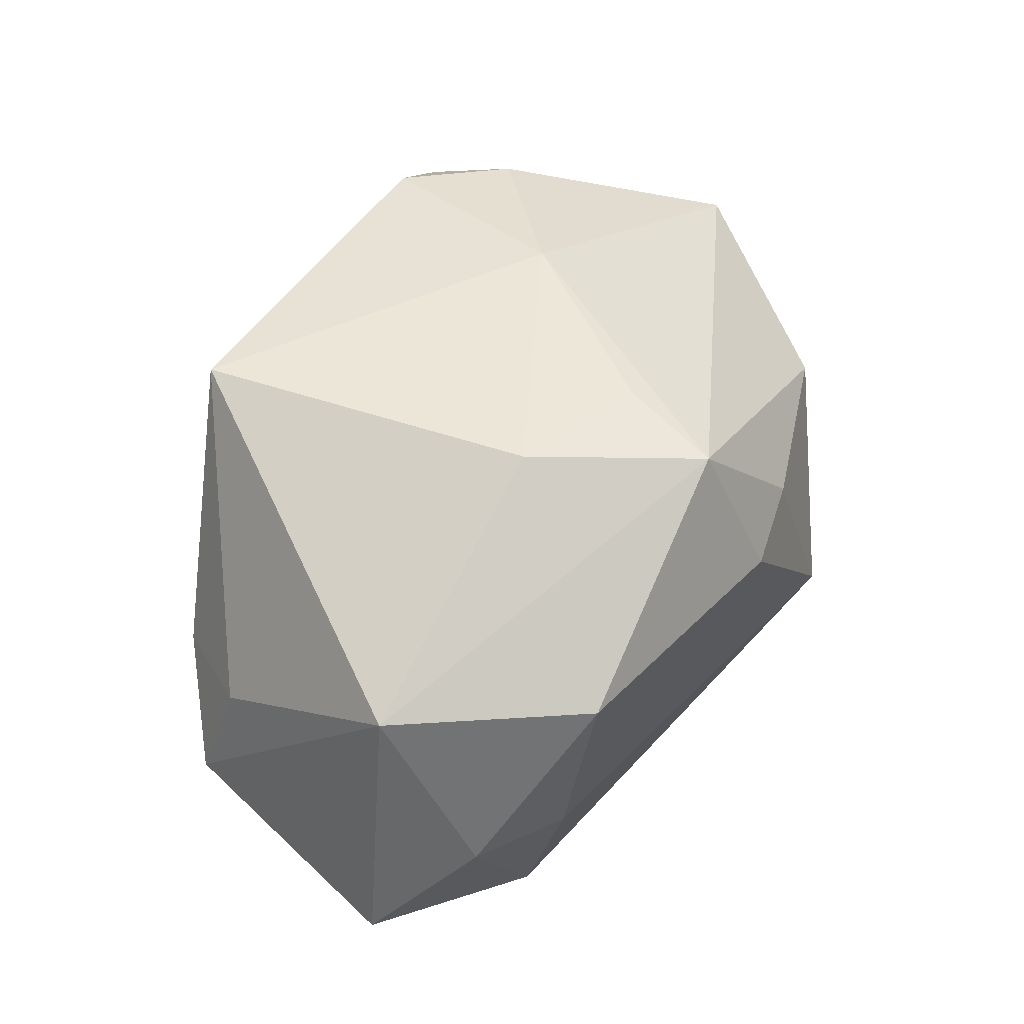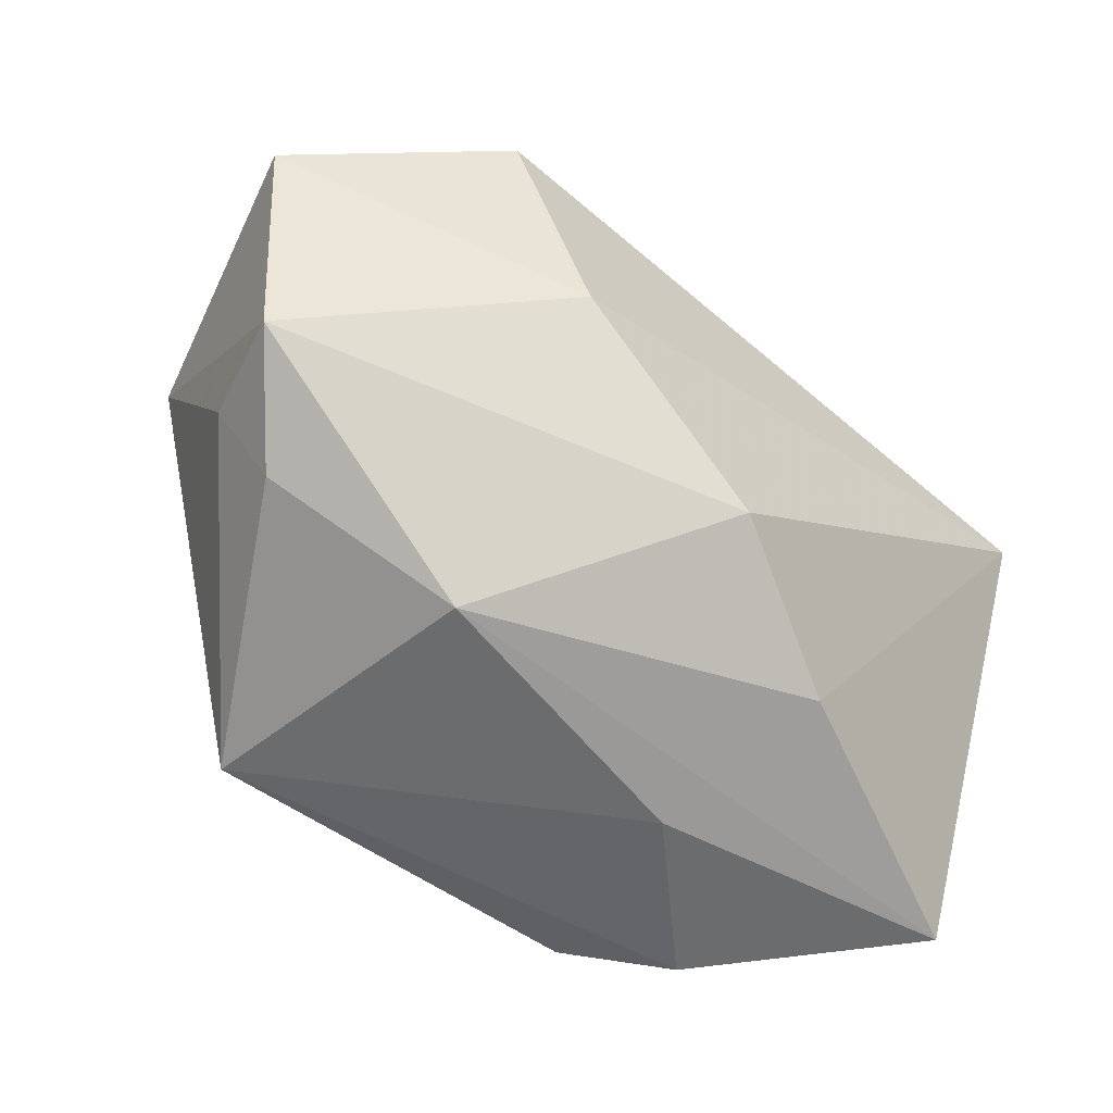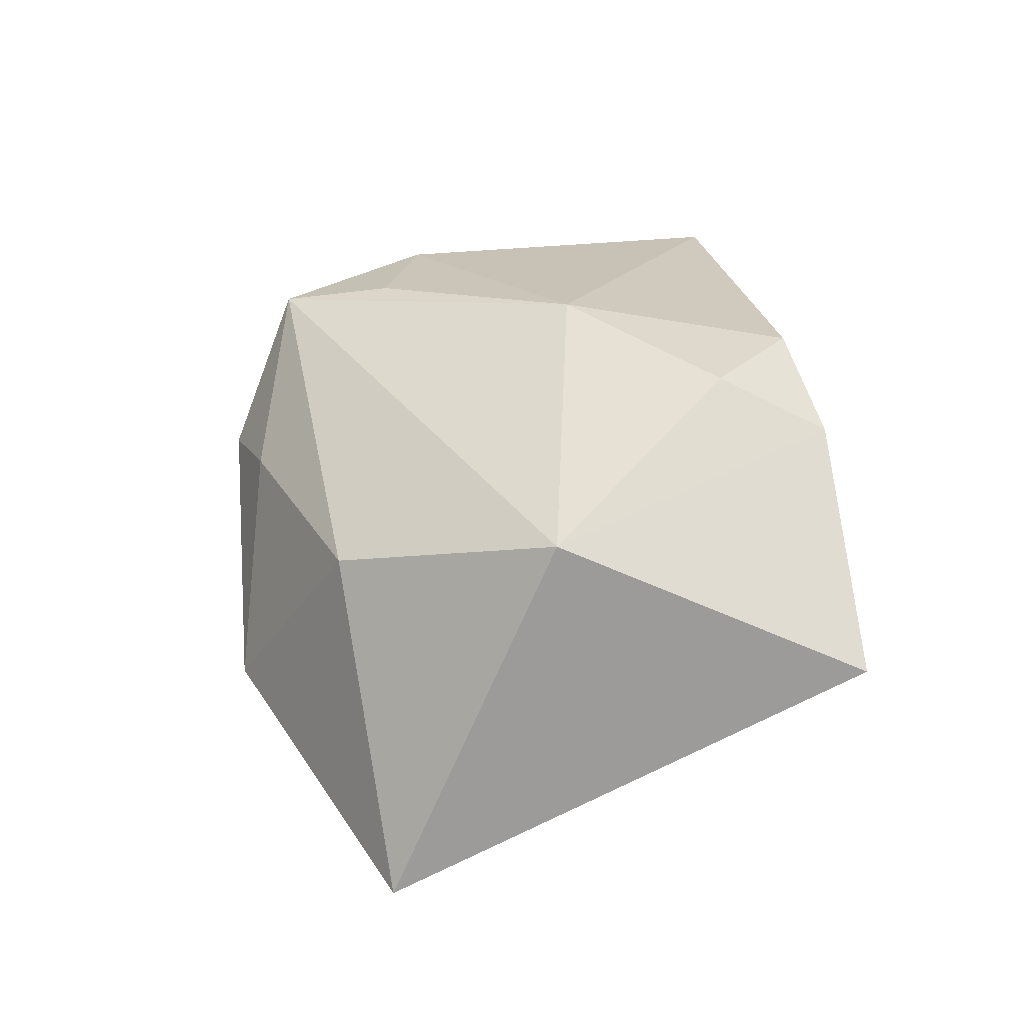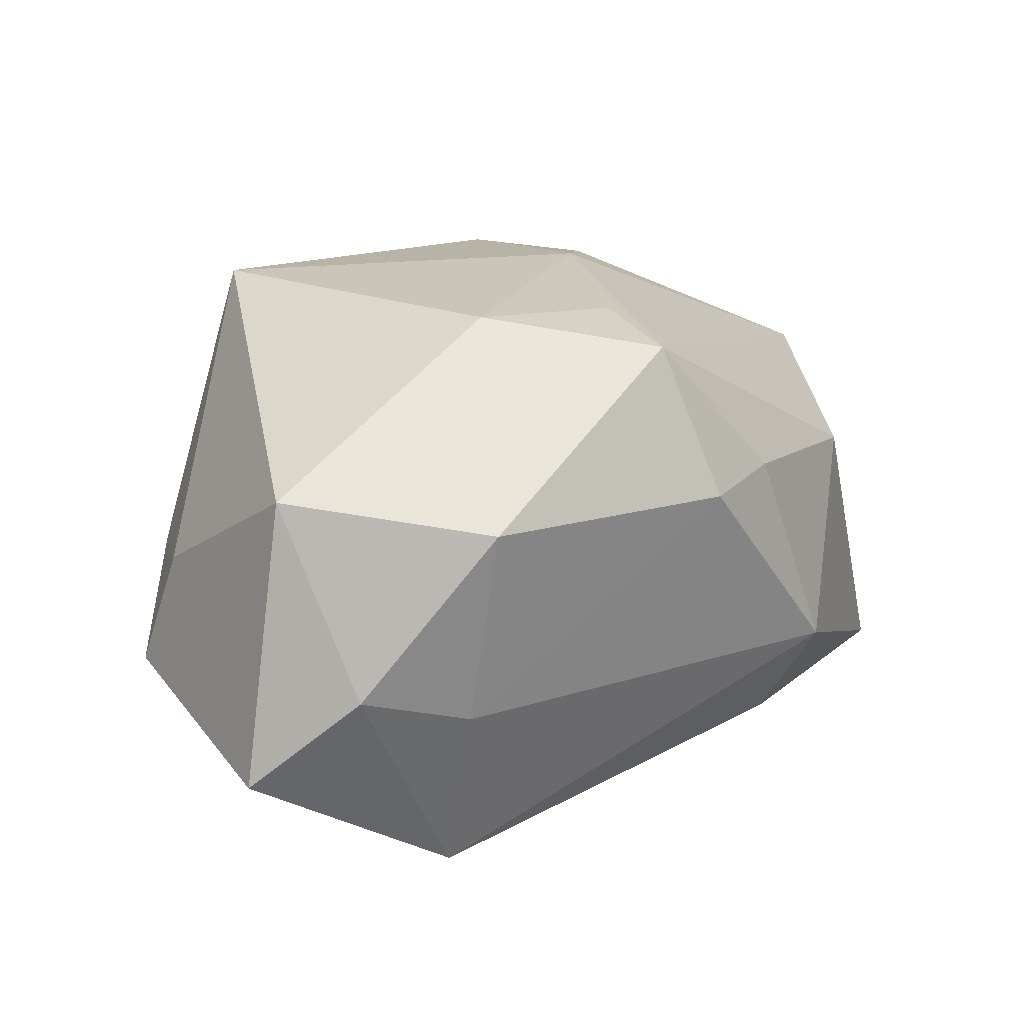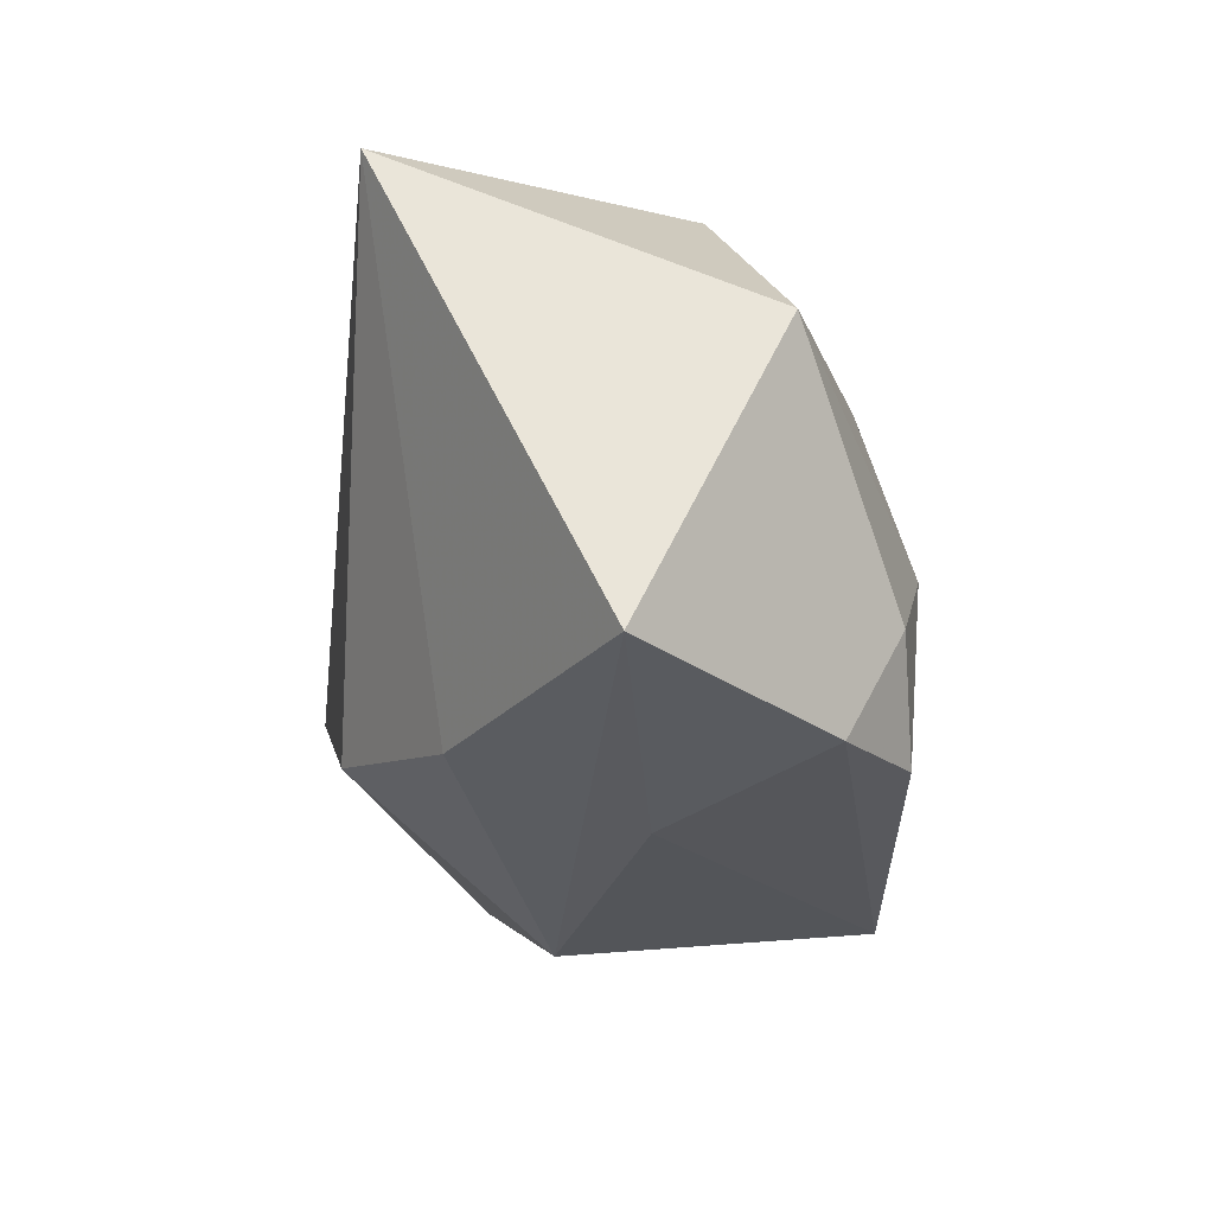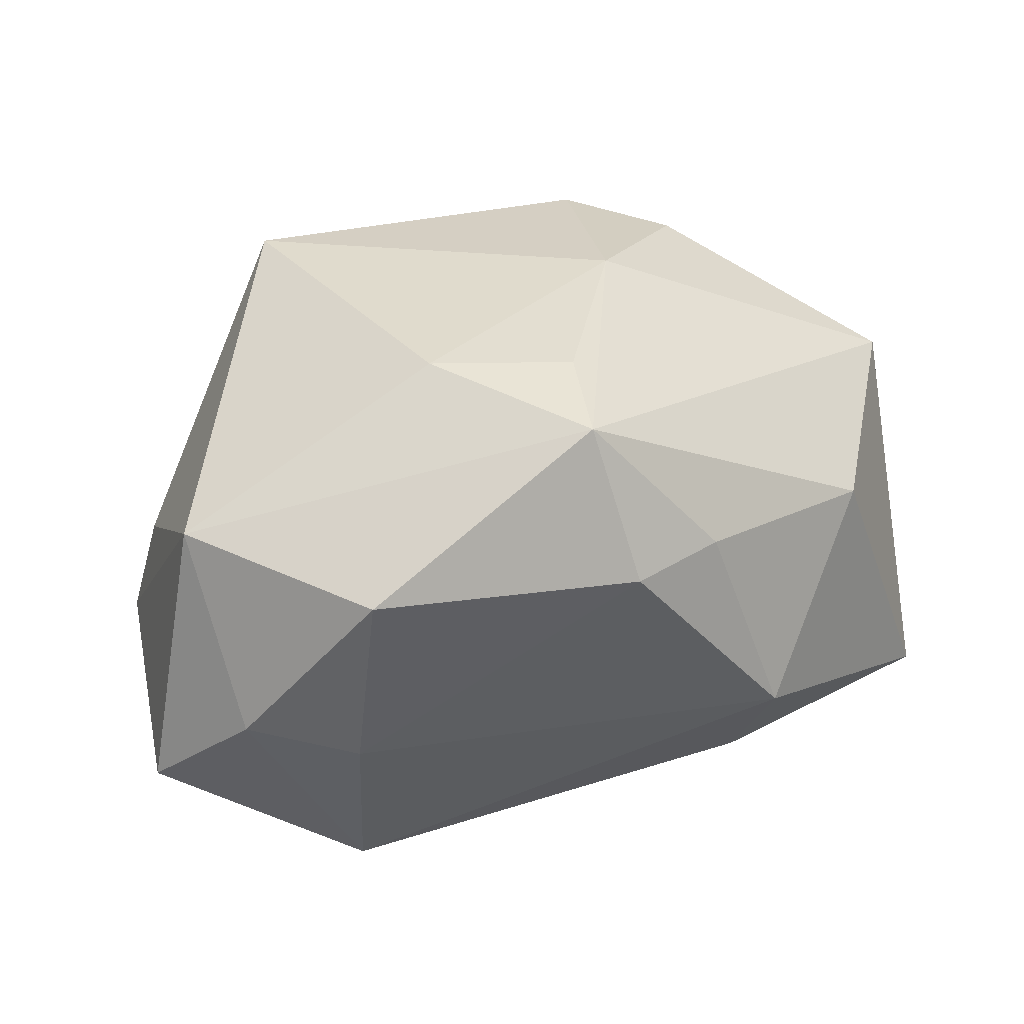
<metadata>
{"format":"obj","ext":"obj","renderer":"f3d","projection":"perspective","resolution":1024,"background":"white","views":[{"elev":49.1,"azim":121.7,"up":"+Z"},{"elev":-59.6,"azim":142.6,"up":"+Y"},{"elev":19.0,"azim":-96.2,"up":"+Z"},{"elev":20.4,"azim":136.9,"up":"+Z"},{"elev":-30.5,"azim":-93.4,"up":"+Y"},{"elev":33.3,"azim":156.4,"up":"+Z"}]}
</metadata>
<code>
v 0.02657 0.02136 -0.008016
v 0.03688 -0.009419 0.001512
v -0.00191 -0.01766 -0.02164
v 0.01386 0.008939 0.02446
v -0.02366 -0.02534 0.01554
v -0.03881 0.01516 -0.02081
v 0.04343 0.01038 -0.01315
v 0.001234 0.01296 0.02386
v -0.01144 -0.02722 0.002461
v 0.003679 0.02243 0.02243
v -0.01424 0.02789 -0.009641
v 0.03199 -0.01776 -9.849e-05
v -0.01599 -0.02331 -0.01339
v 0.01978 -0.02152 0.02446
v -0.02326 -0.01564 0.02052
v -0.007743 0.02566 0.009272
v -0.01007 -0.003555 0.02446
v 0.01495 -0.02636 -0.003789
v 0.00121 0.02789 0.008738
v -0.01324 0.02192 -0.01944
v 0.01672 -0.004085 -0.0244
v 0.039 -0.01218 -0.009151
v 0.03818 0.009136 0.01234
v -0.01491 -0.02326 0.02187
v 0.02553 0.02393 0.009999
v -0.03949 -0.02586 -0.001446
v -0.0397 0.001112 0.01109
v 0.03624 0.01766 -0.004688
v -0.02705 0.01885 0.005921
v 0.0252 0.01659 -0.02471
f 7 23 22
f 10 23 25
f 20 30 6
f 26 27 6
f 4 23 10
f 14 23 4
f 2 23 14
f 2 22 23
f 13 6 3
f 26 6 13
f 14 9 18
f 3 22 18
f 18 13 3
f 18 9 26
f 26 13 18
f 7 30 28
f 28 23 7
f 28 25 23
f 11 30 20
f 20 6 11
f 3 6 21
f 21 6 30
f 21 22 3
f 7 22 21
f 21 30 7
f 5 24 15
f 5 27 26
f 15 27 5
f 26 9 5
f 5 9 14
f 14 24 5
f 15 24 17
f 14 4 17
f 17 24 14
f 10 27 17
f 17 27 15
f 14 18 12
f 12 18 22
f 12 2 14
f 22 2 12
f 10 25 19
f 19 16 10
f 19 11 16
f 29 6 27
f 29 27 10
f 10 16 29
f 29 11 6
f 16 11 29
f 30 11 1
f 25 28 1
f 1 28 30
f 1 19 25
f 11 19 1
f 8 4 10
f 10 17 8
f 8 17 4

</code>
